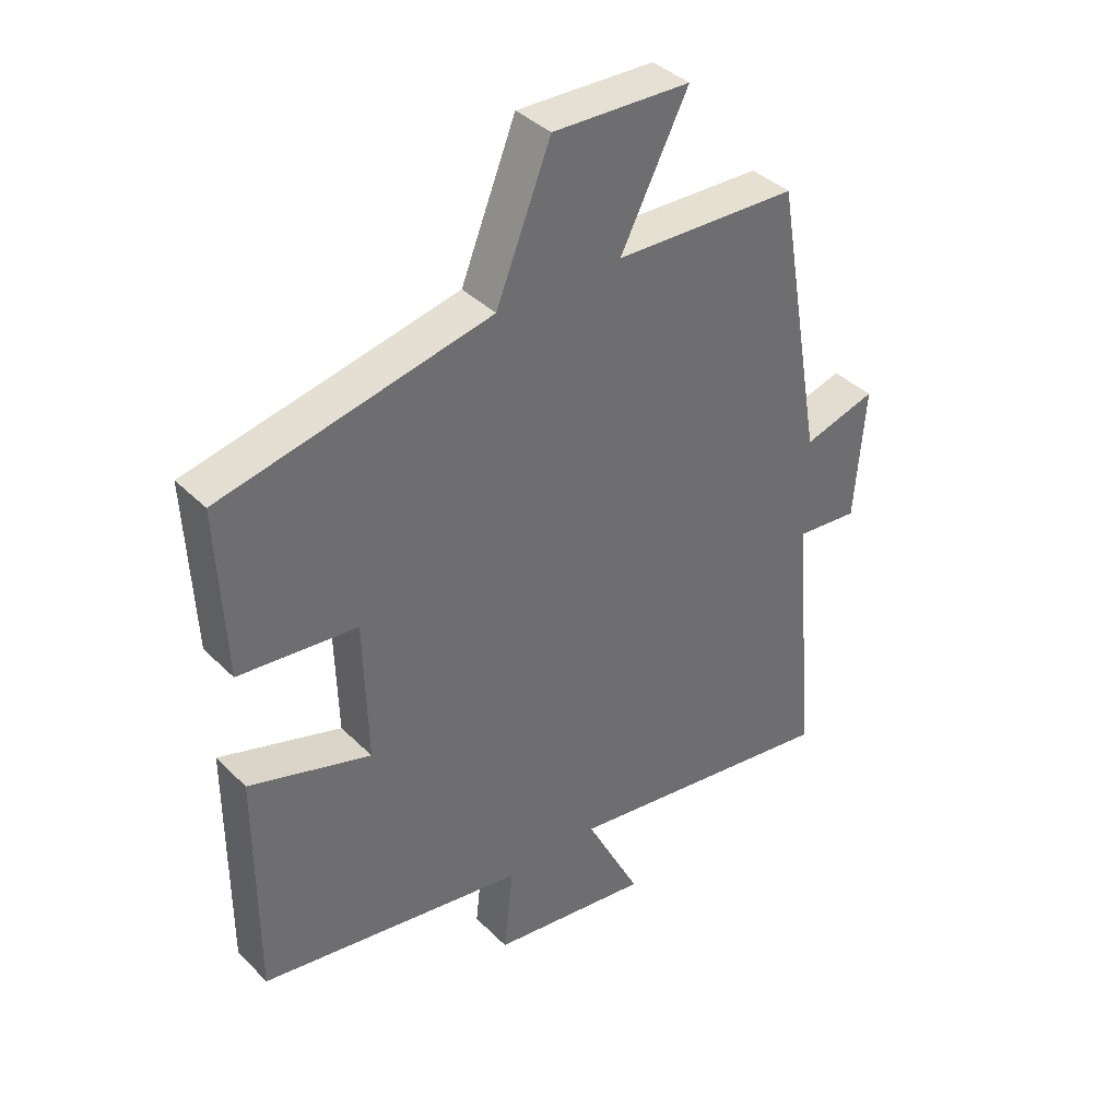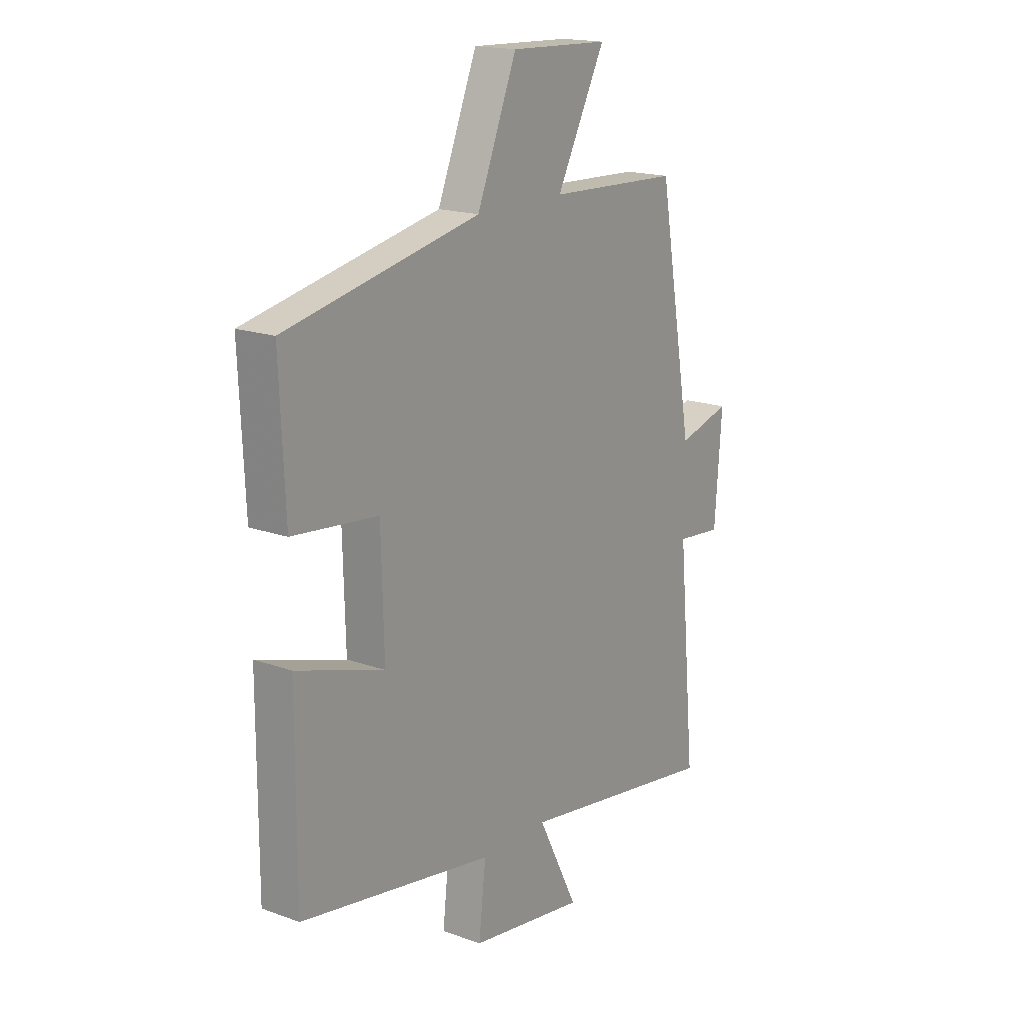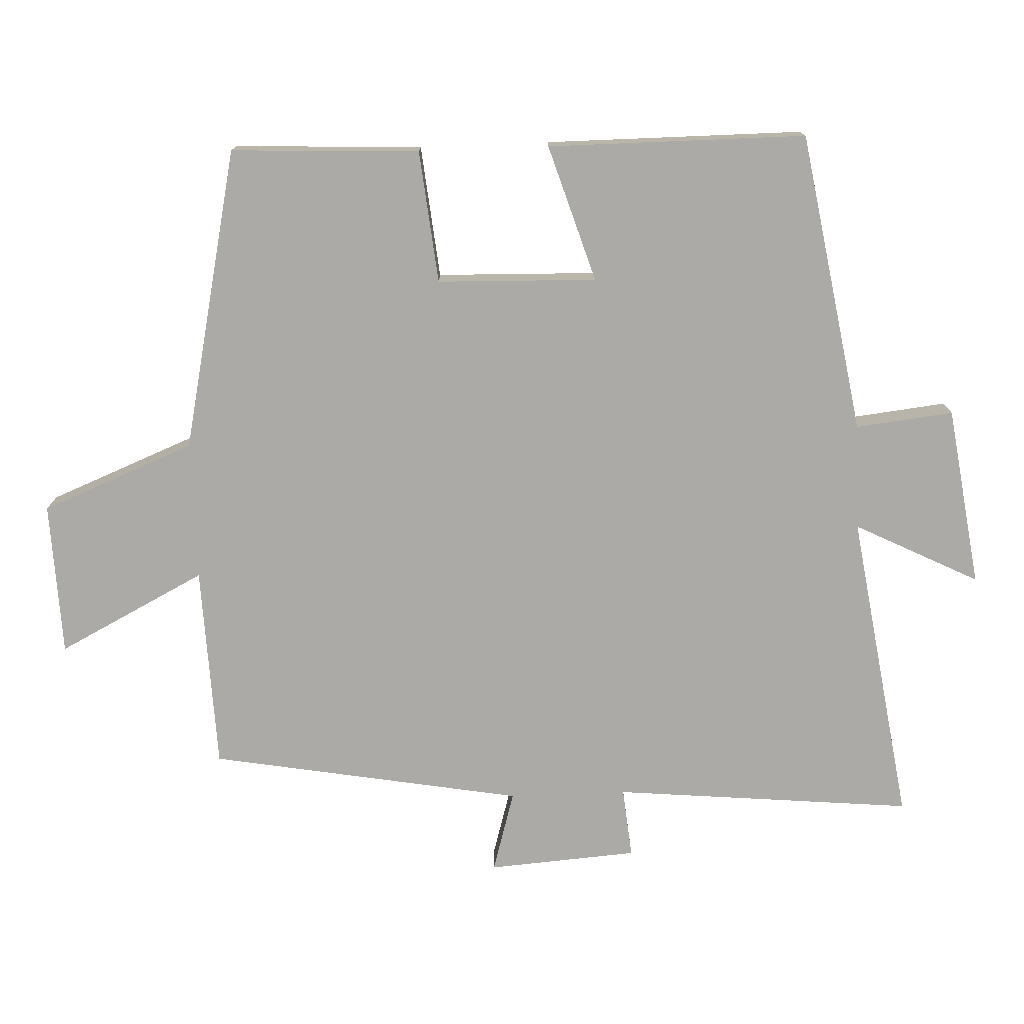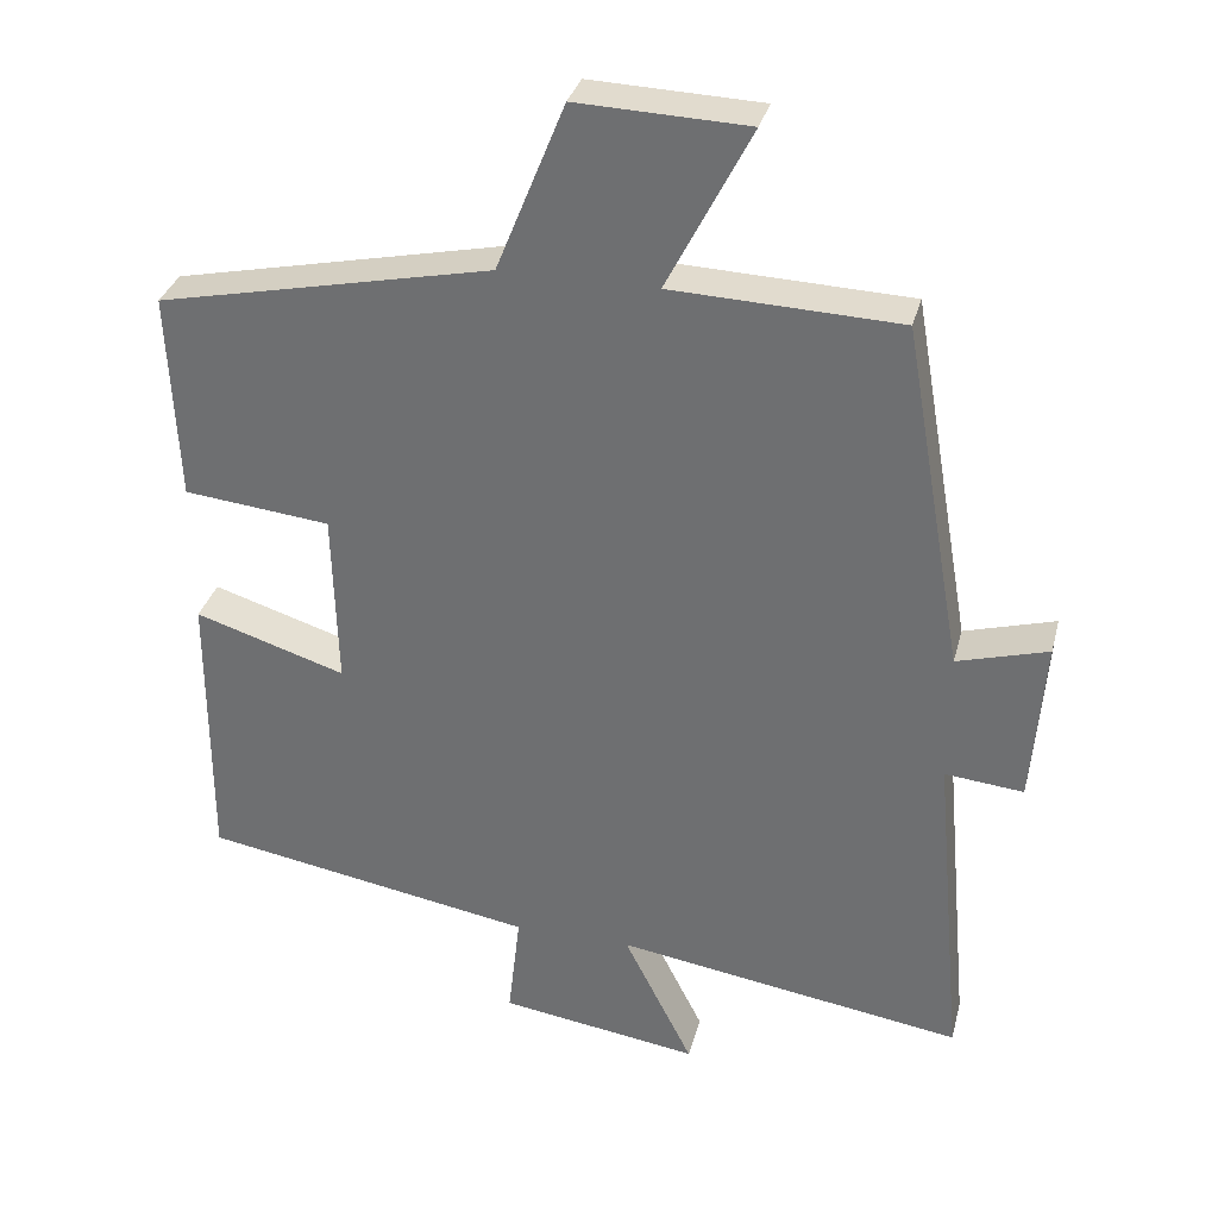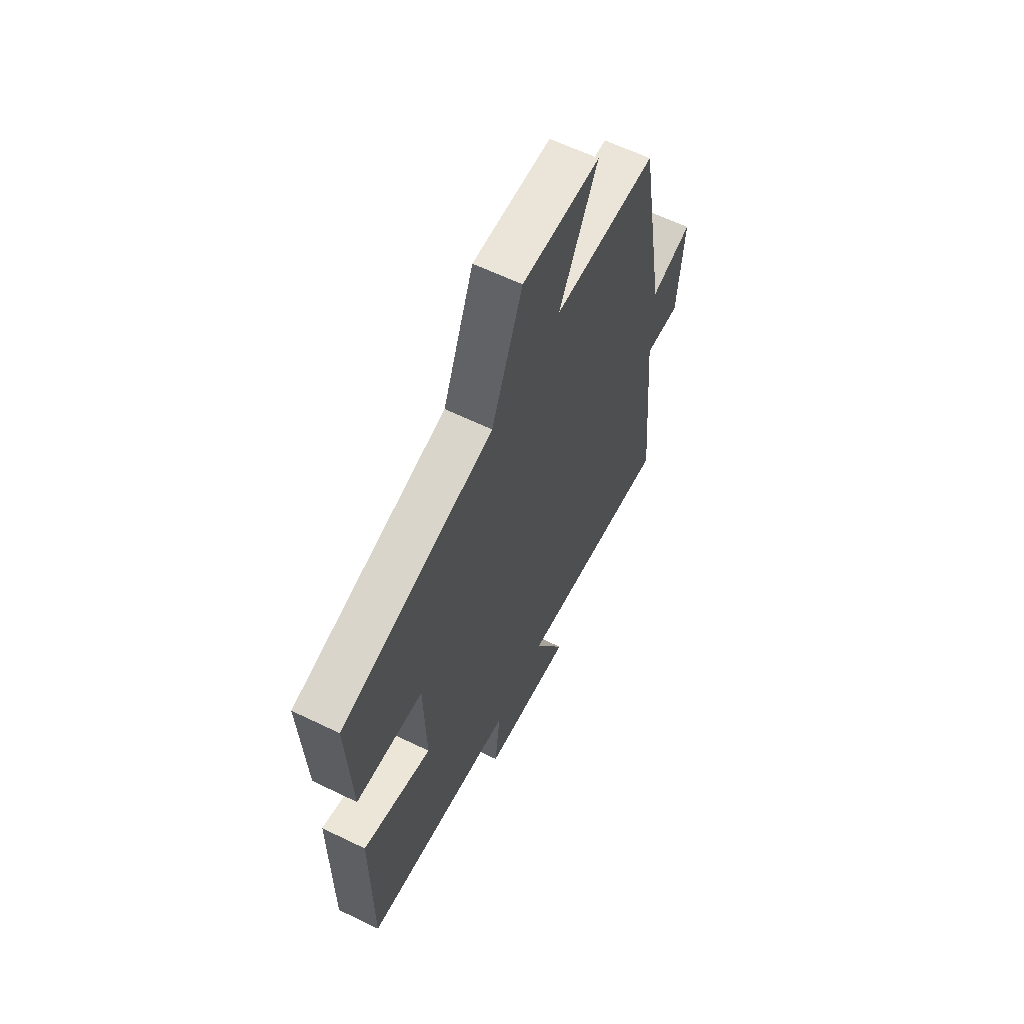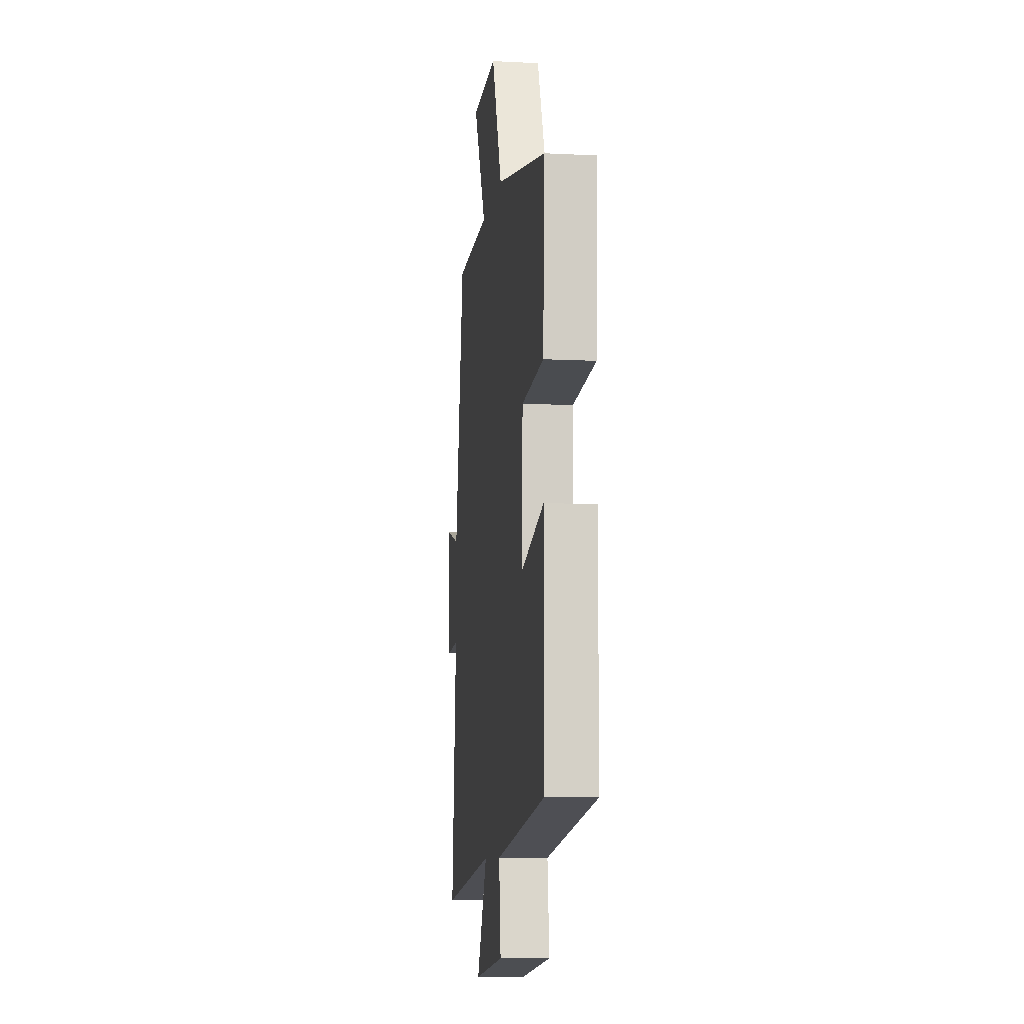
<metadata>
{"format":"obj","ext":"obj","renderer":"f3d","projection":"perspective","resolution":1024,"background":"white","views":[{"elev":38.7,"azim":140.7,"up":"+Z"},{"elev":17.5,"azim":125.6,"up":"+Z"},{"elev":-75.9,"azim":92.2,"up":"+Y"},{"elev":32.9,"azim":-165.8,"up":"+Z"},{"elev":62.0,"azim":116.2,"up":"+Z"},{"elev":-8.8,"azim":82.2,"up":"+Z"}]}
</metadata>
<code>
v -0.421 0.07 0.489
v -0.125 0.07 0.5
v -0.234 0.07 0.713
v -0.012 0.07 0.721
v 0.077 0.07 0.5
v 0.512 0.07 0.407
v 0.5 0.07 0.135
v 0.309 0.07 0.115
v 0.303 0.07 -0.115
v 0.5 0.07 -0.053
v 0.501 0.07 -0.426
v 0.067 0.07 -0.5
v 0.083 0.07 -0.641
v -0.177 0.07 -0.679
v -0.087 0.07 -0.5
v -0.54 0.07 -0.569
v -0.5 0.07 -0.135
v -0.602 0.07 -0.145
v -0.618 0.07 0.071
v -0.5 0.07 0.037
v -0.421 0 0.489
v -0.125 0 0.5
v -0.234 0 0.713
v -0.012 0 0.721
v 0.077 0 0.5
v 0.512 0 0.407
v 0.5 0 0.135
v 0.309 0 0.115
v 0.303 0 -0.115
v 0.5 0 -0.053
v 0.501 0 -0.426
v 0.067 0 -0.5
v 0.083 0 -0.641
v -0.177 0 -0.679
v -0.087 0 -0.5
v -0.54 0 -0.569
v -0.5 0 -0.135
v -0.602 0 -0.145
v -0.618 0 0.071
v -0.5 0 0.037
f 17 18 19 20
f 17 20 1 2
f 15 16 17 2
f 12 13 14 15
f 12 15 2
f 9 10 11 12
f 8 9 12 2
f 5 6 7 8
f 5 8 2 3
f 3 4 5
f 40 39 38 37
f 22 21 40 37
f 22 37 36 35
f 35 34 33 32
f 22 35 32
f 32 31 30 29
f 22 32 29 28
f 28 27 26 25
f 23 22 28 25
f 25 24 23
f 1 21 22 2
f 2 22 23 3
f 3 23 24 4
f 4 24 25 5
f 5 25 26 6
f 6 26 27 7
f 7 27 28 8
f 8 28 29 9
f 9 29 30 10
f 10 30 31 11
f 11 31 32 12
f 12 32 33 13
f 13 33 34 14
f 14 34 35 15
f 15 35 36 16
f 16 36 37 17
f 17 37 38 18
f 18 38 39 19
f 19 39 40 20
f 20 40 21 1

</code>
